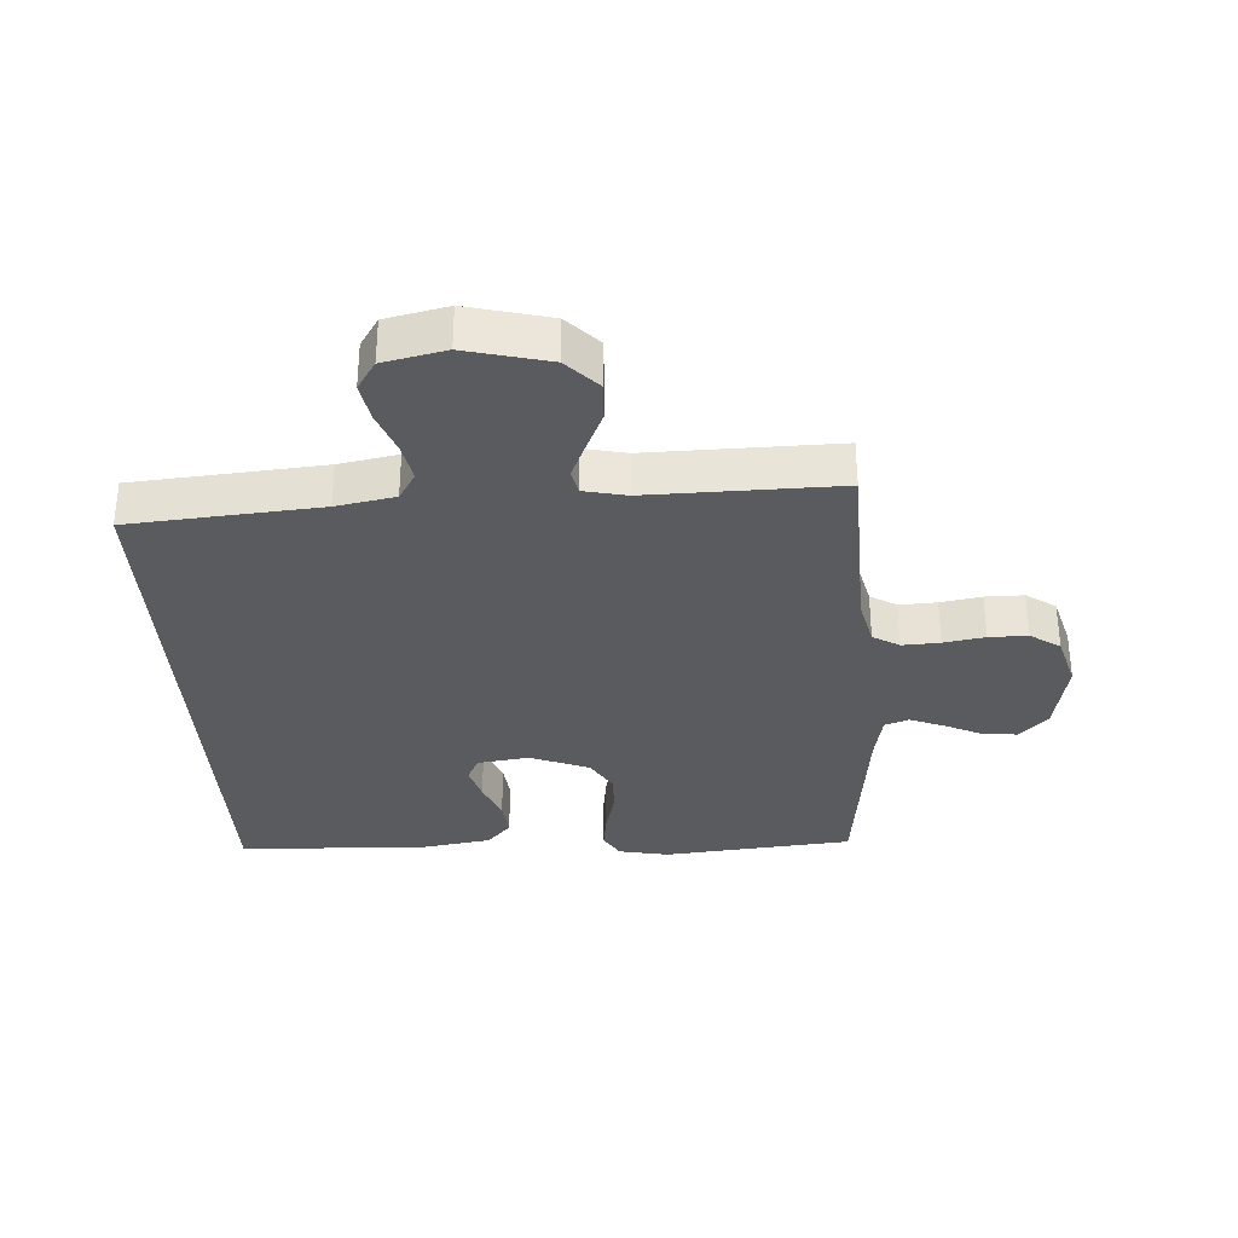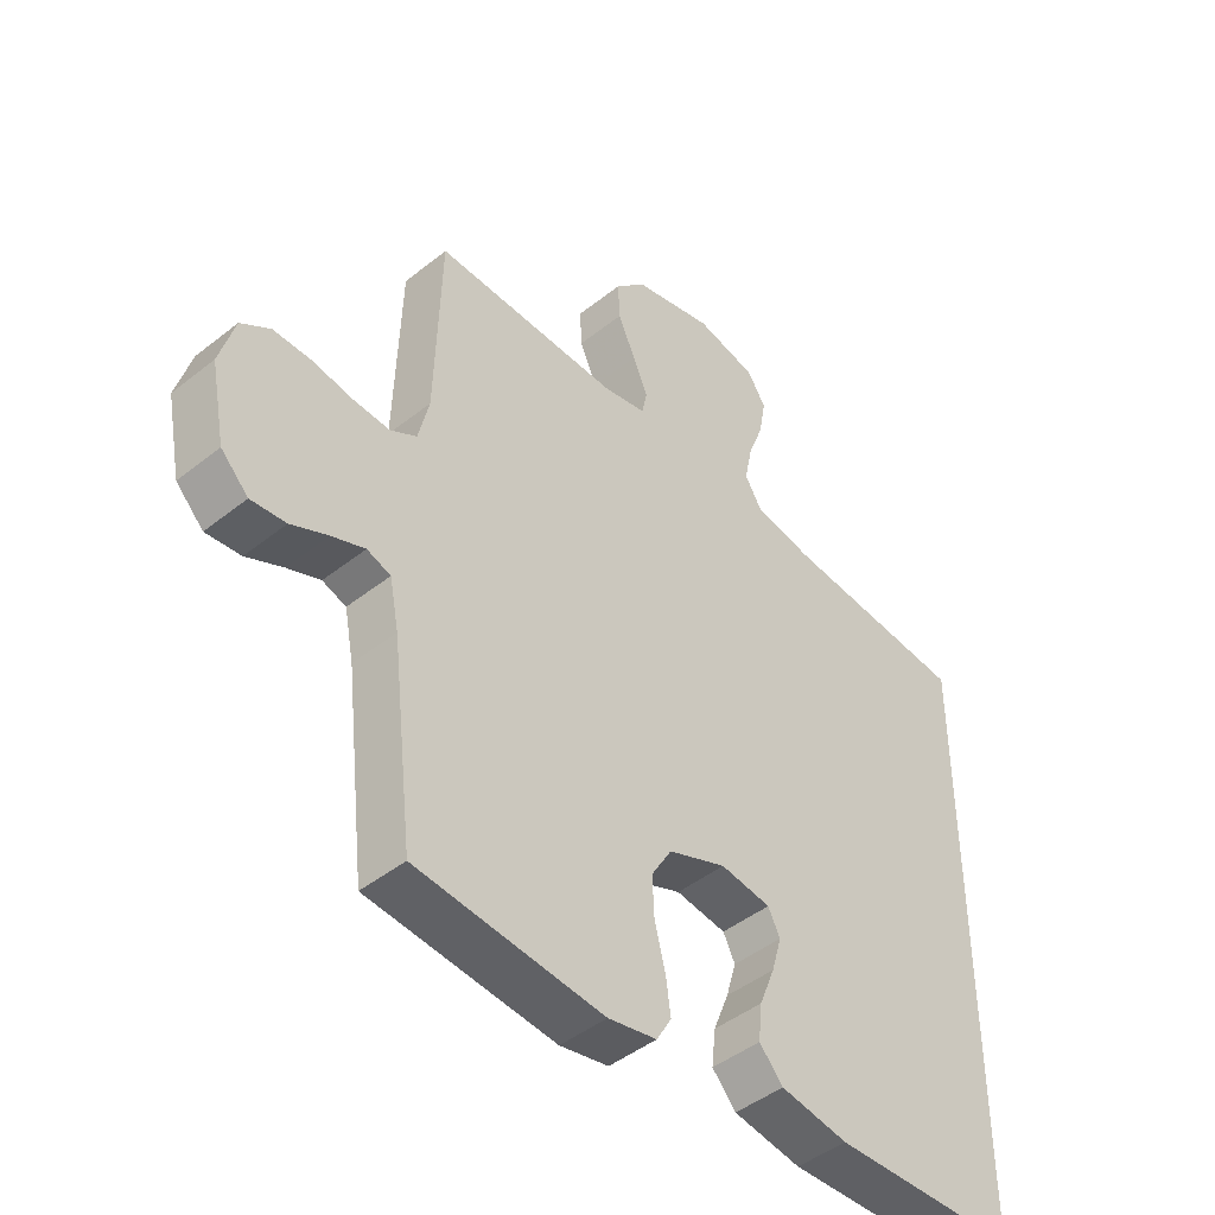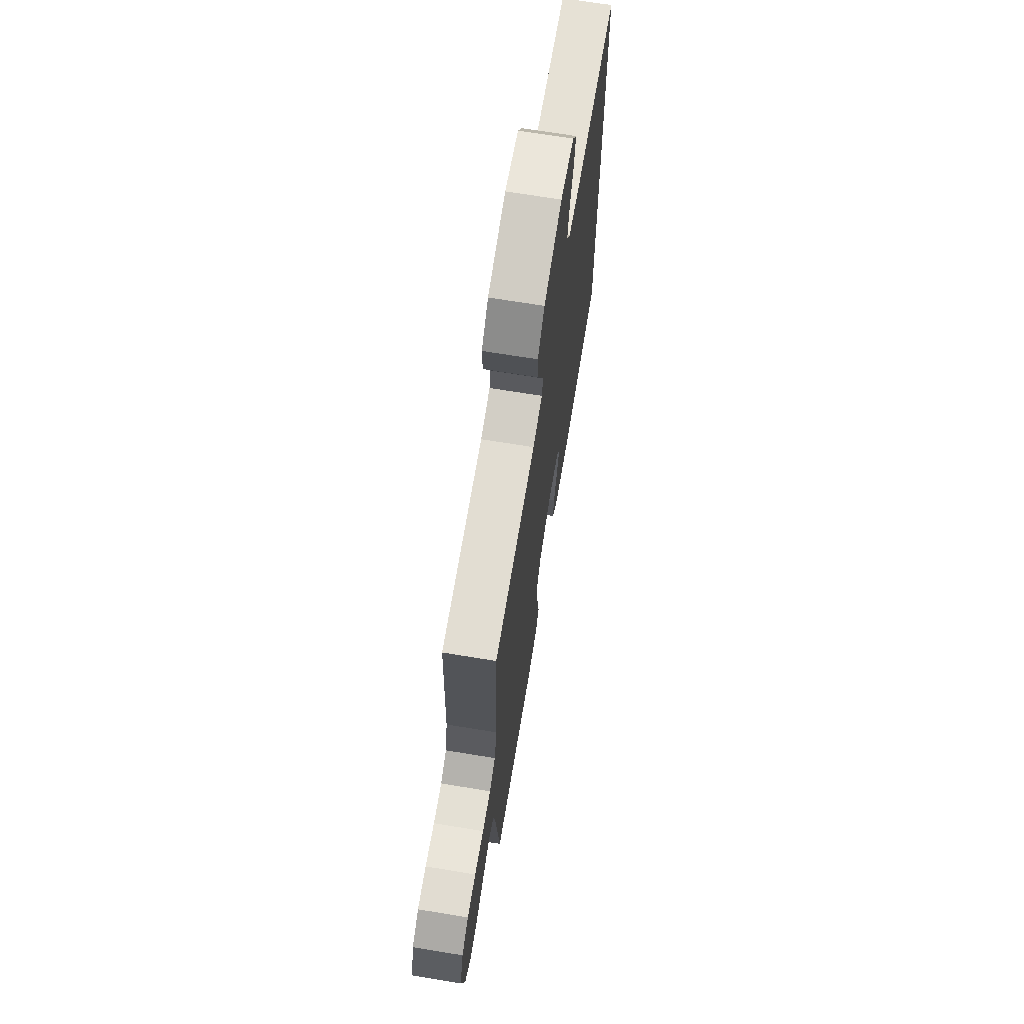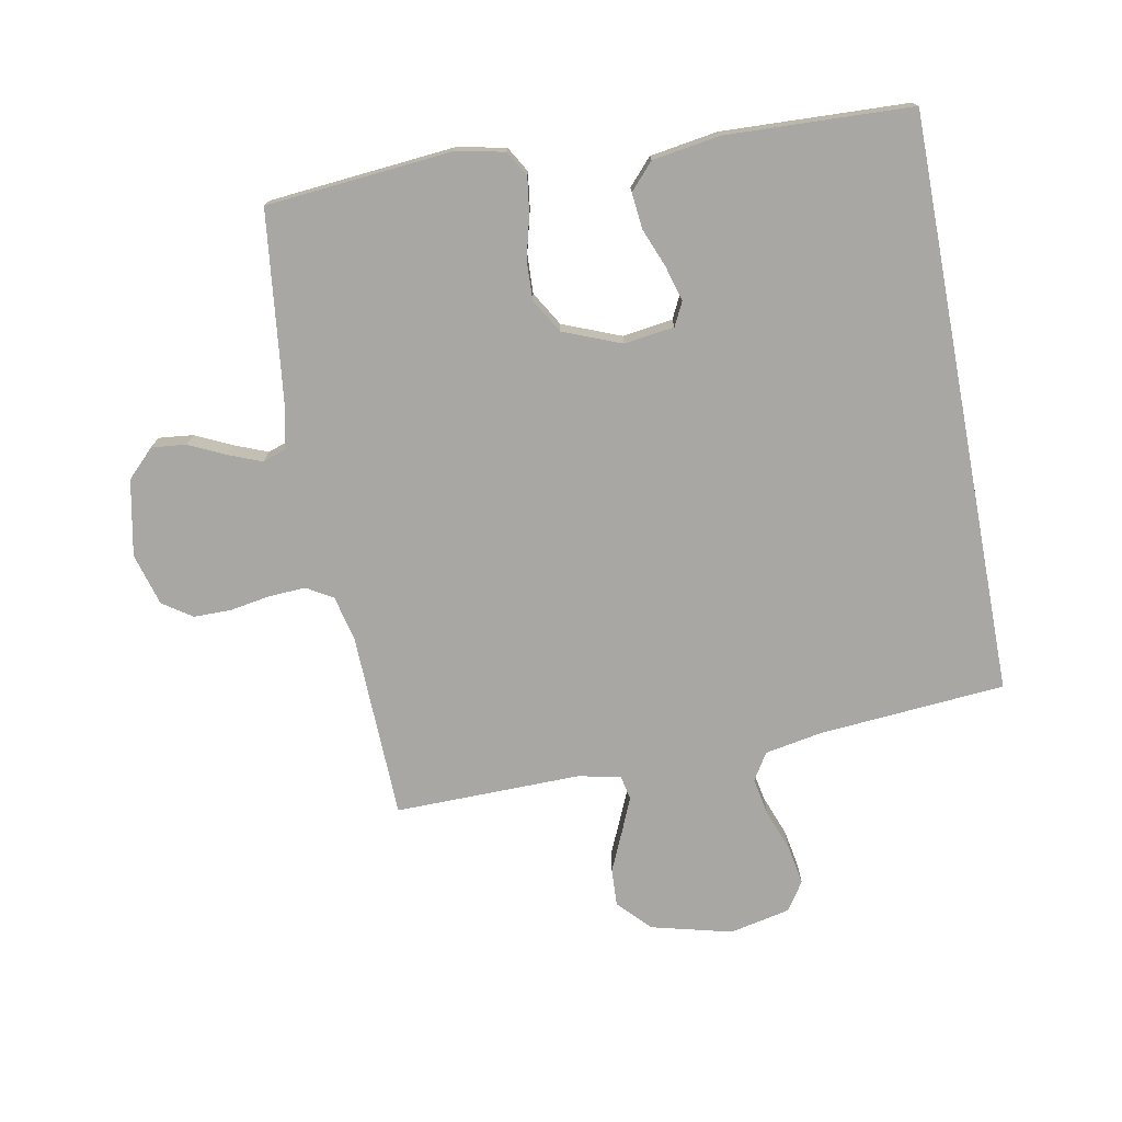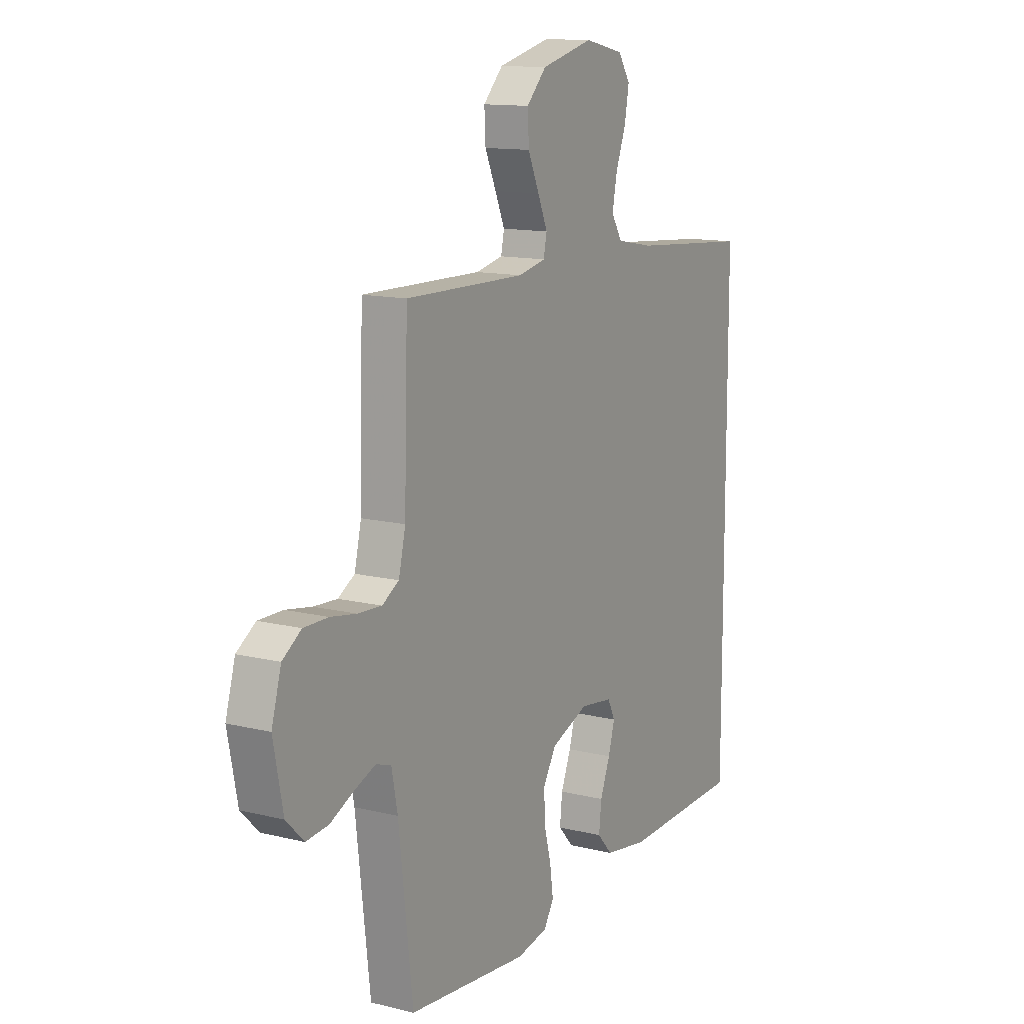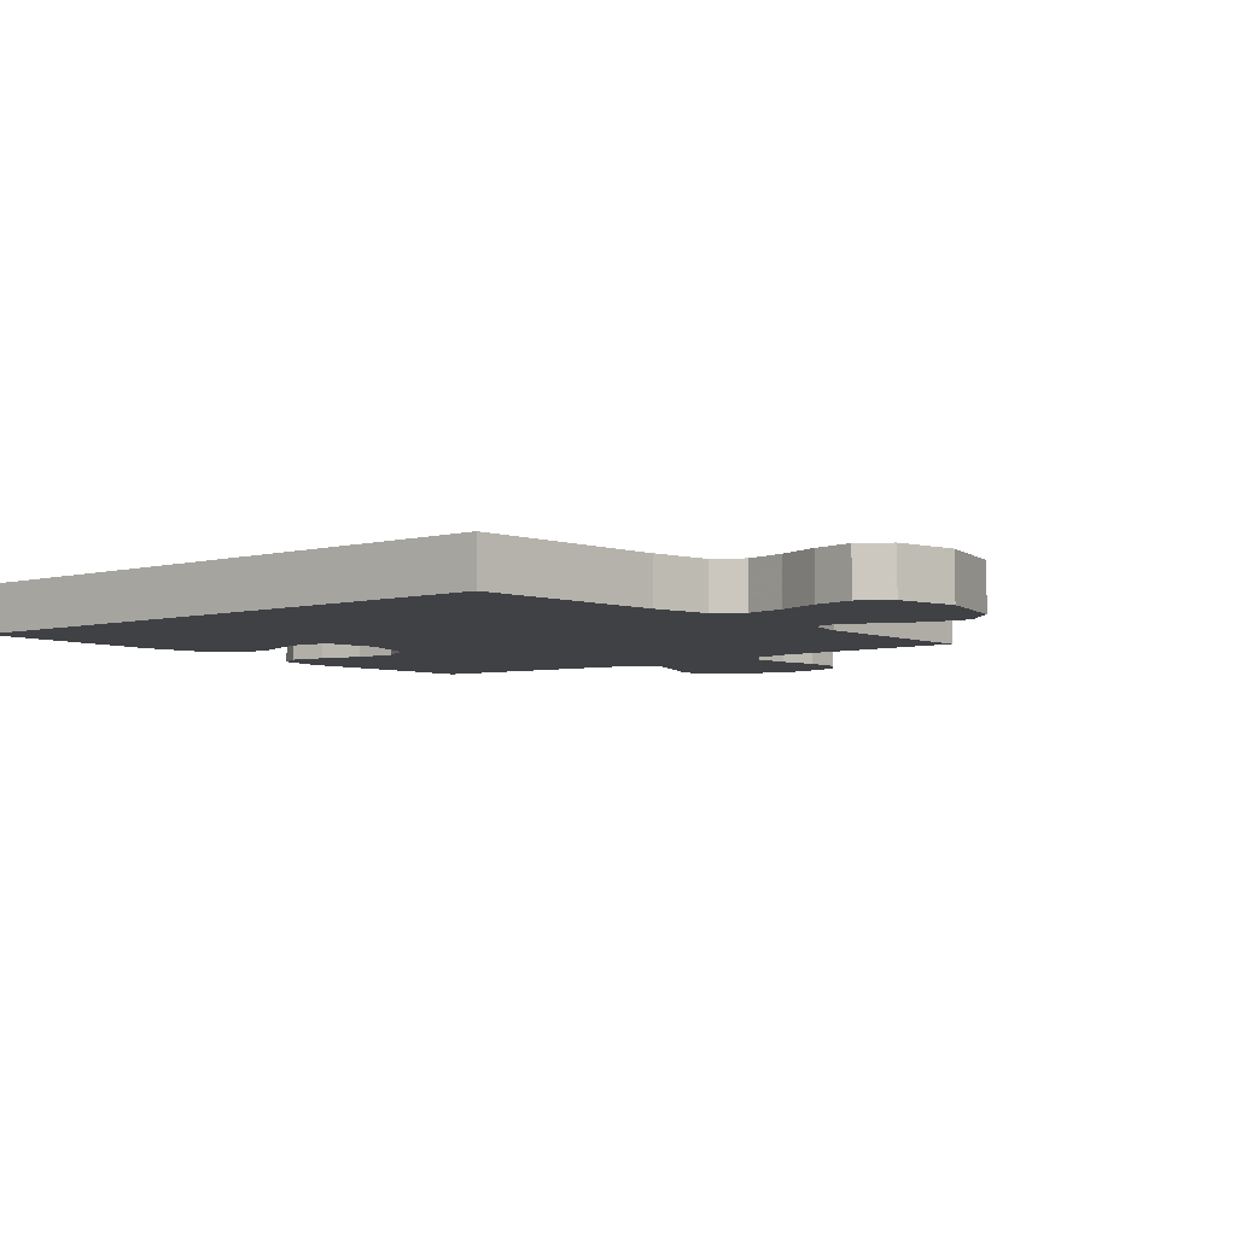
<metadata>
{"format":"obj","ext":"obj","renderer":"f3d","projection":"perspective","resolution":1024,"background":"white","views":[{"elev":-33.0,"azim":3.6,"up":"+Y"},{"elev":-45.6,"azim":132.4,"up":"+Z"},{"elev":69.1,"azim":99.3,"up":"+Z"},{"elev":-74.6,"azim":-169.3,"up":"+Y"},{"elev":12.9,"azim":119.7,"up":"+Z"},{"elev":-5.3,"azim":-50.7,"up":"+Y"}]}
</metadata>
<code>
v -0.5 0.07 0.472
v -0.2 0.07 0.496
v -0.107 0.07 0.513
v -0.08 0.07 0.557
v -0.092 0.07 0.618
v -0.117 0.07 0.685
v -0.128 0.07 0.747
v -0.098 0.07 0.793
v 0 0.07 0.814
v 0.13 0.07 0.781
v 0.179 0.07 0.73
v 0.176 0.07 0.669
v 0.148 0.07 0.606
v 0.124 0.07 0.55
v 0.132 0.07 0.511
v 0.2 0.07 0.496
v 0.5 0.07 0.5
v 0.509 0.07 0.2
v 0.526 0.07 0.127
v 0.568 0.07 0.102
v 0.627 0.07 0.105
v 0.692 0.07 0.116
v 0.753 0.07 0.116
v 0.8 0.07 0.084
v 0.824 0.07 0
v 0.8 0.07 -0.122
v 0.756 0.07 -0.166
v 0.7 0.07 -0.16
v 0.641 0.07 -0.132
v 0.588 0.07 -0.111
v 0.55 0.07 -0.124
v 0.535 0.07 -0.2
v 0.5 0.07 -0.5
v 0.2 0.07 -0.527
v 0.122 0.07 -0.511
v 0.098 0.07 -0.47
v 0.106 0.07 -0.412
v 0.123 0.07 -0.346
v 0.126 0.07 -0.282
v 0.093 0.07 -0.227
v 0 0.07 -0.19
v -0.081 0.07 -0.201
v -0.1 0.07 -0.239
v -0.084 0.07 -0.295
v -0.059 0.07 -0.358
v -0.053 0.07 -0.416
v -0.091 0.07 -0.458
v -0.2 0.07 -0.475
v -0.5 0.07 -0.463
v -0.5 0 0.472
v -0.2 0 0.496
v -0.107 0 0.513
v -0.08 0 0.557
v -0.092 0 0.618
v -0.117 0 0.685
v -0.128 0 0.747
v -0.098 0 0.793
v 0 0 0.814
v 0.13 0 0.781
v 0.179 0 0.73
v 0.176 0 0.669
v 0.148 0 0.606
v 0.124 0 0.55
v 0.132 0 0.511
v 0.2 0 0.496
v 0.5 0 0.5
v 0.509 0 0.2
v 0.526 0 0.127
v 0.568 0 0.102
v 0.627 0 0.105
v 0.692 0 0.116
v 0.753 0 0.116
v 0.8 0 0.084
v 0.824 0 0
v 0.8 0 -0.122
v 0.756 0 -0.166
v 0.7 0 -0.16
v 0.641 0 -0.132
v 0.588 0 -0.111
v 0.55 0 -0.124
v 0.535 0 -0.2
v 0.5 0 -0.5
v 0.2 0 -0.527
v 0.122 0 -0.511
v 0.098 0 -0.47
v 0.106 0 -0.412
v 0.123 0 -0.346
v 0.126 0 -0.282
v 0.093 0 -0.227
v 0 0 -0.19
v -0.081 0 -0.201
v -0.1 0 -0.239
v -0.084 0 -0.295
v -0.059 0 -0.358
v -0.053 0 -0.416
v -0.091 0 -0.458
v -0.2 0 -0.475
v -0.5 0 -0.463
f 48 49 1 2
f 44 45 46 47
f 43 44 47 48
f 35 36 37 38
f 35 38 39
f 32 33 34 35
f 31 32 35 39
f 26 27 28 29
f 26 29 30
f 25 26 30
f 24 25 30 31
f 21 22 23 24
f 20 21 24 31
f 16 17 18
f 15 16 18 19
f 10 11 12 13
f 10 13 14
f 9 10 14
f 8 9 14 15
f 5 6 7 8
f 4 5 8 15
f 43 48 2 3
f 42 43 3 4
f 41 42 4 15
f 40 41 15 19
f 31 39 40
f 19 20 31 40
f 51 50 98 97
f 96 95 94 93
f 97 96 93 92
f 87 86 85 84
f 88 87 84
f 84 83 82 81
f 88 84 81 80
f 78 77 76 75
f 79 78 75
f 79 75 74
f 80 79 74 73
f 73 72 71 70
f 80 73 70 69
f 67 66 65
f 68 67 65 64
f 62 61 60 59
f 63 62 59
f 63 59 58
f 64 63 58 57
f 57 56 55 54
f 64 57 54 53
f 52 51 97 92
f 53 52 92 91
f 64 53 91 90
f 68 64 90 89
f 89 88 80
f 89 80 69 68
f 1 50 51 2
f 2 51 52 3
f 3 52 53 4
f 4 53 54 5
f 5 54 55 6
f 6 55 56 7
f 7 56 57 8
f 8 57 58 9
f 9 58 59 10
f 10 59 60 11
f 11 60 61 12
f 12 61 62 13
f 13 62 63 14
f 14 63 64 15
f 15 64 65 16
f 16 65 66 17
f 17 66 67 18
f 18 67 68 19
f 19 68 69 20
f 20 69 70 21
f 21 70 71 22
f 22 71 72 23
f 23 72 73 24
f 24 73 74 25
f 25 74 75 26
f 26 75 76 27
f 27 76 77 28
f 28 77 78 29
f 29 78 79 30
f 30 79 80 31
f 31 80 81 32
f 32 81 82 33
f 33 82 83 34
f 34 83 84 35
f 35 84 85 36
f 36 85 86 37
f 37 86 87 38
f 38 87 88 39
f 39 88 89 40
f 40 89 90 41
f 41 90 91 42
f 42 91 92 43
f 43 92 93 44
f 44 93 94 45
f 45 94 95 46
f 46 95 96 47
f 47 96 97 48
f 48 97 98 49
f 49 98 50 1

</code>
